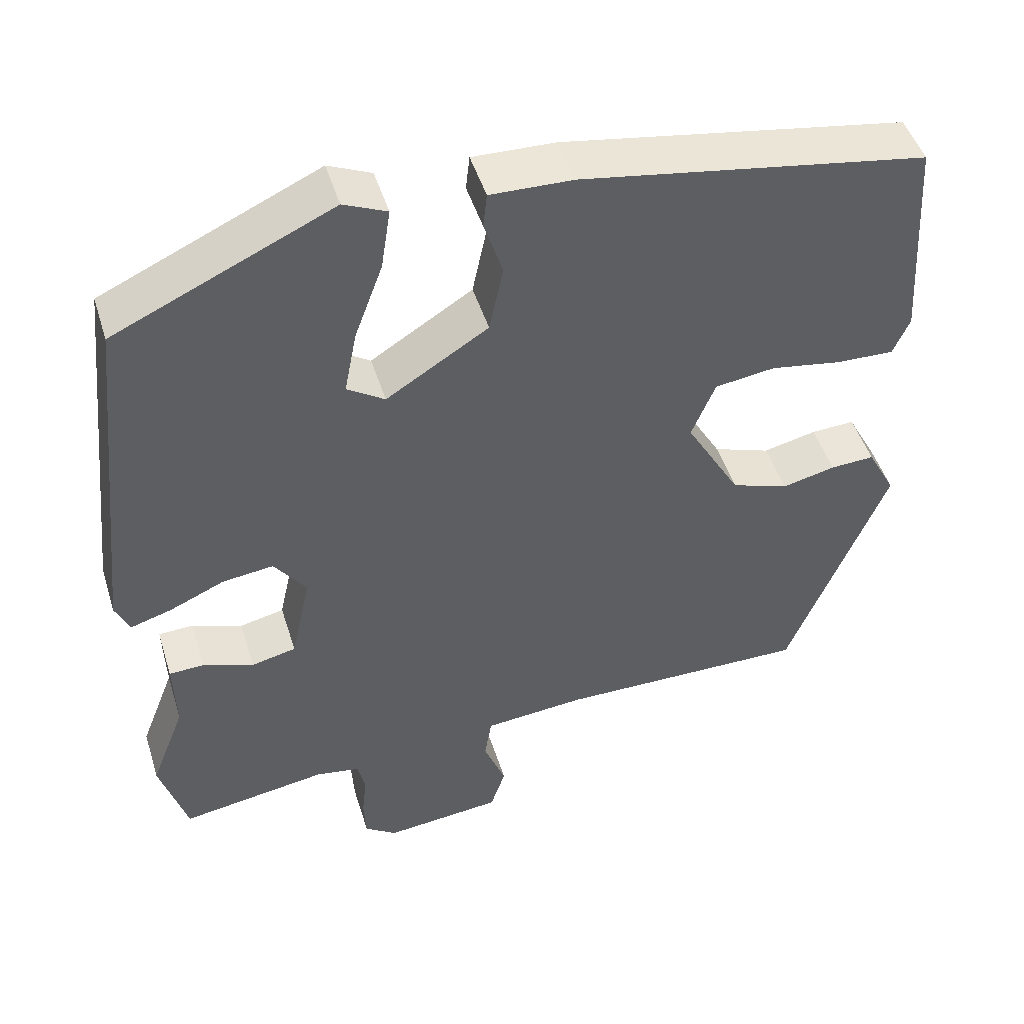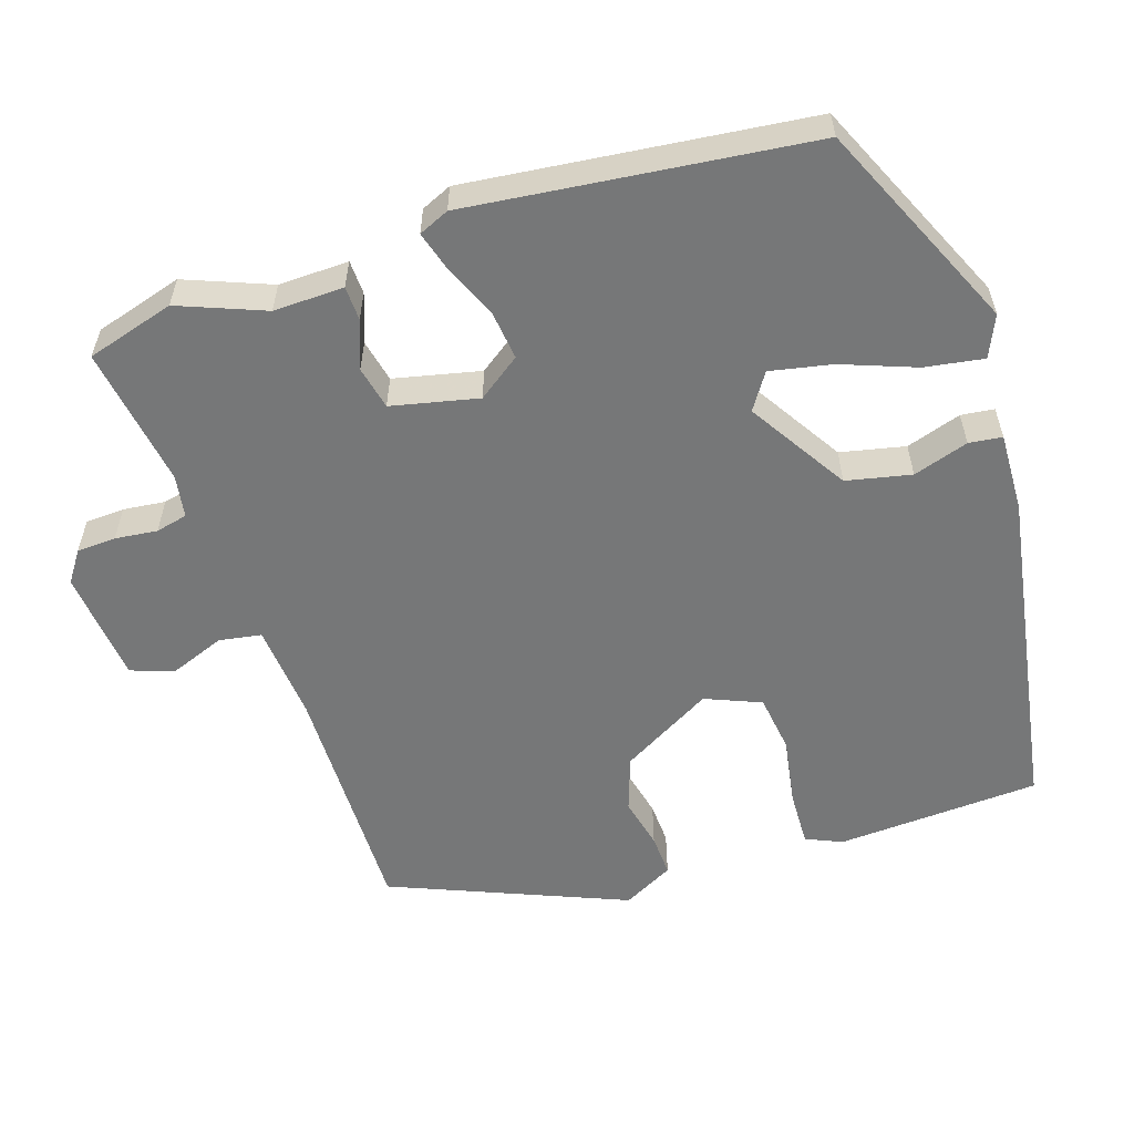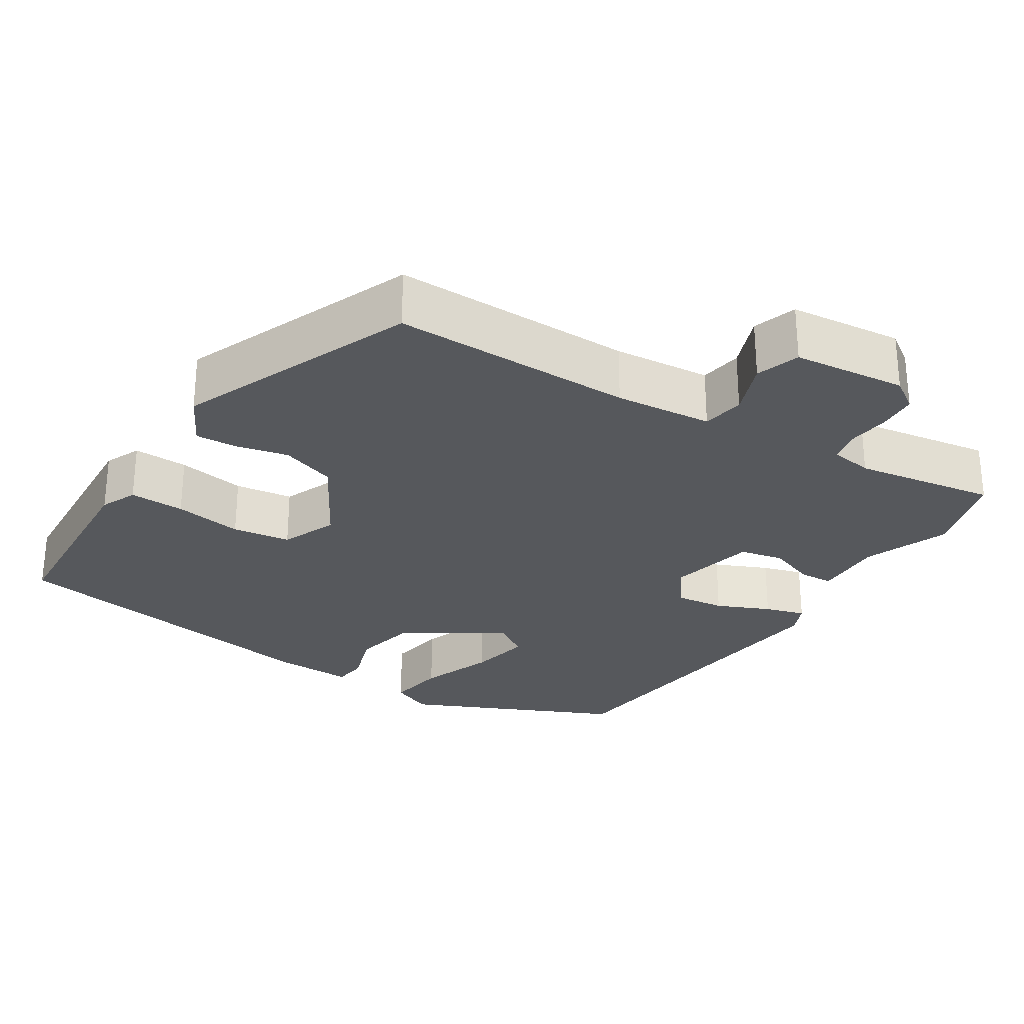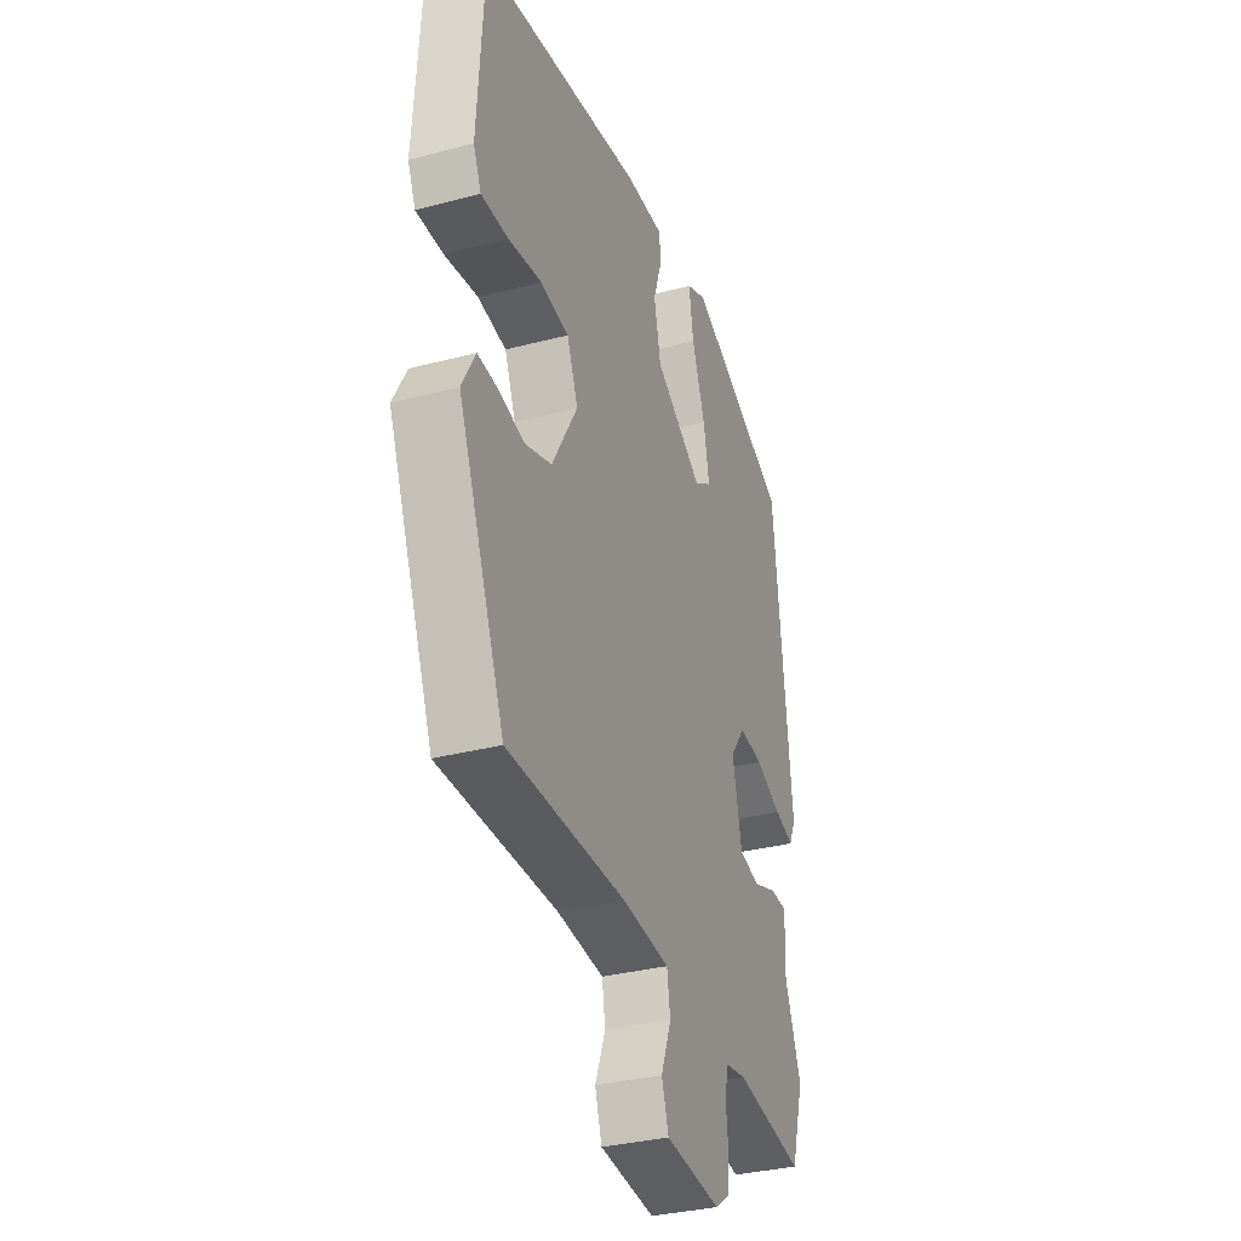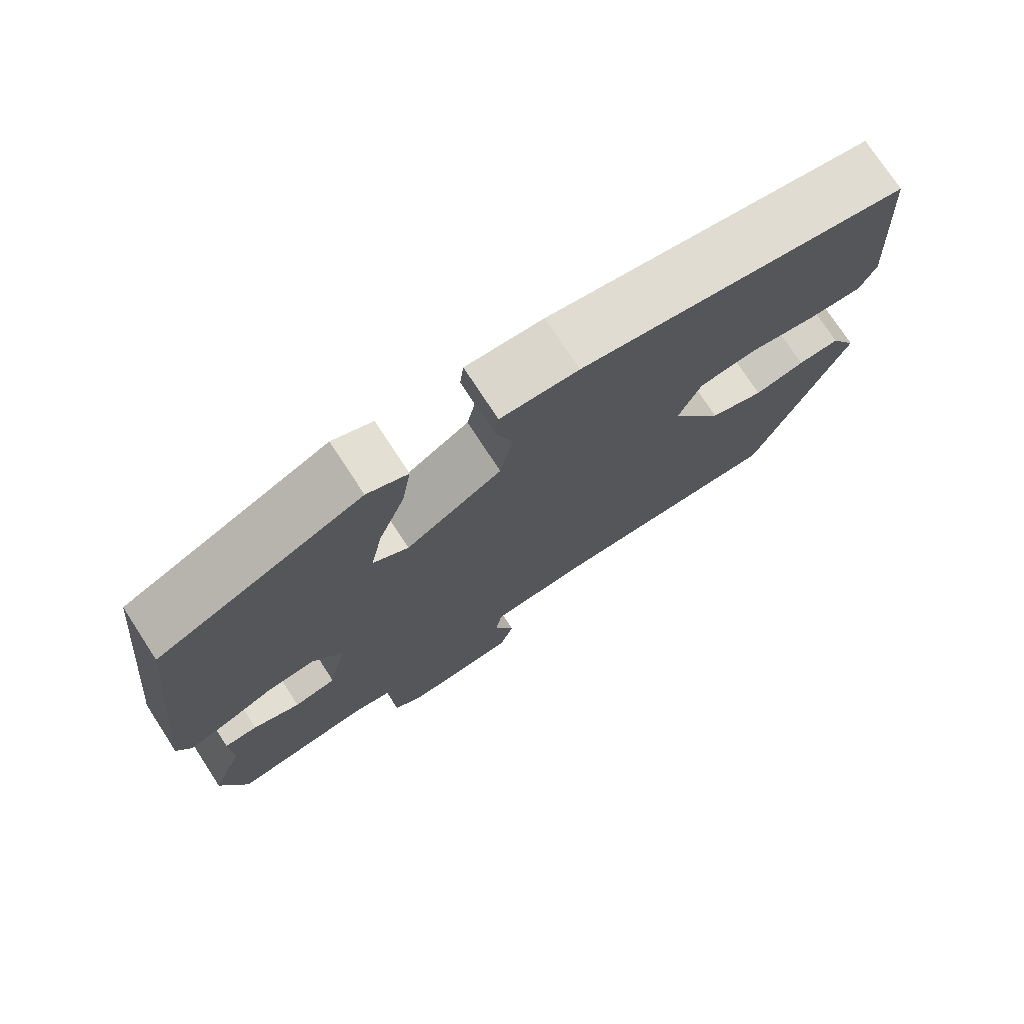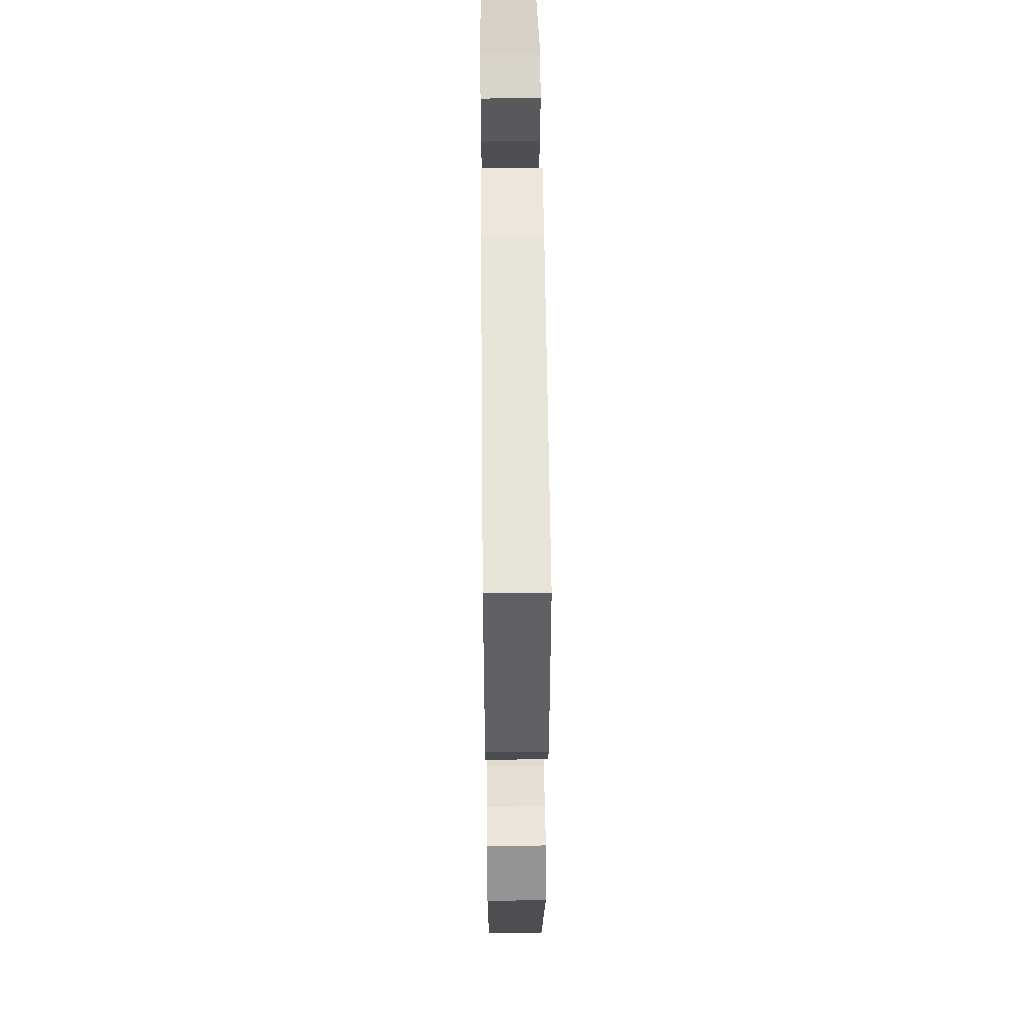
<metadata>
{"format":"obj","ext":"obj","renderer":"f3d","projection":"perspective","resolution":1024,"background":"white","views":[{"elev":47.5,"azim":-17.0,"up":"+Z"},{"elev":-57.0,"azim":-72.3,"up":"+Y"},{"elev":-27.9,"azim":147.4,"up":"+Y"},{"elev":-33.2,"azim":109.8,"up":"+Z"},{"elev":75.0,"azim":-33.1,"up":"+Z"},{"elev":51.4,"azim":89.4,"up":"+Z"}]}
</metadata>
<code>
v -0.494 0.07 0.396
v -0.217 0.07 0.523
v -0.162 0.07 0.499
v -0.174 0.07 0.421
v -0.21 0.07 0.323
v -0.226 0.07 0.241
v -0.178 0.07 0.21
v -0.048 0.07 0.292
v -0.03 0.07 0.378
v -0.054 0.07 0.451
v -0.049 0.07 0.495
v 0.056 0.07 0.492
v 0.496 0.07 0.42
v 0.513 0.07 0.15
v 0.492 0.07 0.102
v 0.419 0.07 0.104
v 0.328 0.07 0.119
v 0.251 0.07 0.108
v 0.221 0.07 0.034
v 0.291 0.07 -0.087
v 0.364 0.07 -0.112
v 0.432 0.07 -0.096
v 0.488 0.07 -0.093
v 0.524 0.07 -0.16
v 0.398 0.07 -0.472
v 0.078 0.07 -0.47
v -0.051 0.07 -0.482
v -0.06 0.07 -0.538
v -0.032 0.07 -0.61
v -0.051 0.07 -0.668
v -0.201 0.07 -0.684
v -0.242 0.07 -0.656
v -0.245 0.07 -0.604
v -0.239 0.07 -0.548
v -0.249 0.07 -0.506
v -0.305 0.07 -0.497
v -0.492 0.07 -0.527
v -0.527 0.07 -0.411
v -0.483 0.07 -0.297
v -0.486 0.07 -0.204
v -0.441 0.07 -0.202
v -0.377 0.07 -0.225
v -0.32 0.07 -0.212
v -0.295 0.07 -0.097
v -0.336 0.07 -0.041
v -0.401 0.07 -0.049
v -0.471 0.07 -0.08
v -0.524 0.07 -0.096
v -0.542 0.07 -0.056
v -0.494 0 0.396
v -0.217 0 0.523
v -0.162 0 0.499
v -0.174 0 0.421
v -0.21 0 0.323
v -0.226 0 0.241
v -0.178 0 0.21
v -0.048 0 0.292
v -0.03 0 0.378
v -0.054 0 0.451
v -0.049 0 0.495
v 0.056 0 0.492
v 0.496 0 0.42
v 0.513 0 0.15
v 0.492 0 0.102
v 0.419 0 0.104
v 0.328 0 0.119
v 0.251 0 0.108
v 0.221 0 0.034
v 0.291 0 -0.087
v 0.364 0 -0.112
v 0.432 0 -0.096
v 0.488 0 -0.093
v 0.524 0 -0.16
v 0.398 0 -0.472
v 0.078 0 -0.47
v -0.051 0 -0.482
v -0.06 0 -0.538
v -0.032 0 -0.61
v -0.051 0 -0.668
v -0.201 0 -0.684
v -0.242 0 -0.656
v -0.245 0 -0.604
v -0.239 0 -0.548
v -0.249 0 -0.506
v -0.305 0 -0.497
v -0.492 0 -0.527
v -0.527 0 -0.411
v -0.483 0 -0.297
v -0.486 0 -0.204
v -0.441 0 -0.202
v -0.377 0 -0.225
v -0.32 0 -0.212
v -0.295 0 -0.097
v -0.336 0 -0.041
v -0.401 0 -0.049
v -0.471 0 -0.08
v -0.524 0 -0.096
v -0.542 0 -0.056
f 3 4 5
f 2 3 5
f 1 2 5
f 49 1 5
f 48 49 5
f 47 48 5
f 46 47 5
f 45 46 5 6
f 44 45 6 7
f 43 44 7 8
f 39 40 41 42
f 39 42 43
f 38 39 43
f 37 38 43
f 36 37 43
f 35 36 43 8
f 32 33 34
f 31 32 34
f 30 31 34
f 29 30 34
f 28 29 34
f 34 35 8
f 28 34 8
f 27 28 8
f 24 25 26
f 23 24 26
f 22 23 26
f 21 22 26
f 20 21 26 27
f 27 8 9
f 20 27 9
f 19 20 9
f 15 16 17
f 14 15 17
f 13 14 17
f 12 13 17
f 11 12 17
f 10 11 17
f 9 10 17
f 9 17 18
f 9 18 19
f 54 53 52
f 54 52 51
f 54 51 50
f 54 50 98
f 54 98 97
f 54 97 96
f 54 96 95
f 55 54 95 94
f 56 55 94 93
f 57 56 93 92
f 91 90 89 88
f 92 91 88
f 92 88 87
f 92 87 86
f 92 86 85
f 57 92 85 84
f 83 82 81
f 83 81 80
f 83 80 79
f 83 79 78
f 83 78 77
f 57 84 83
f 57 83 77
f 57 77 76
f 75 74 73
f 75 73 72
f 75 72 71
f 75 71 70
f 76 75 70 69
f 58 57 76
f 58 76 69
f 58 69 68
f 66 65 64
f 66 64 63
f 66 63 62
f 66 62 61
f 66 61 60
f 66 60 59
f 66 59 58
f 67 66 58
f 68 67 58
f 1 50 51 2
f 2 51 52 3
f 3 52 53 4
f 4 53 54 5
f 5 54 55 6
f 6 55 56 7
f 7 56 57 8
f 8 57 58 9
f 9 58 59 10
f 10 59 60 11
f 11 60 61 12
f 12 61 62 13
f 13 62 63 14
f 14 63 64 15
f 15 64 65 16
f 16 65 66 17
f 17 66 67 18
f 18 67 68 19
f 19 68 69 20
f 20 69 70 21
f 21 70 71 22
f 22 71 72 23
f 23 72 73 24
f 24 73 74 25
f 25 74 75 26
f 26 75 76 27
f 27 76 77 28
f 28 77 78 29
f 29 78 79 30
f 30 79 80 31
f 31 80 81 32
f 32 81 82 33
f 33 82 83 34
f 34 83 84 35
f 35 84 85 36
f 36 85 86 37
f 37 86 87 38
f 38 87 88 39
f 39 88 89 40
f 40 89 90 41
f 41 90 91 42
f 42 91 92 43
f 43 92 93 44
f 44 93 94 45
f 45 94 95 46
f 46 95 96 47
f 47 96 97 48
f 48 97 98 49
f 49 98 50 1

</code>
